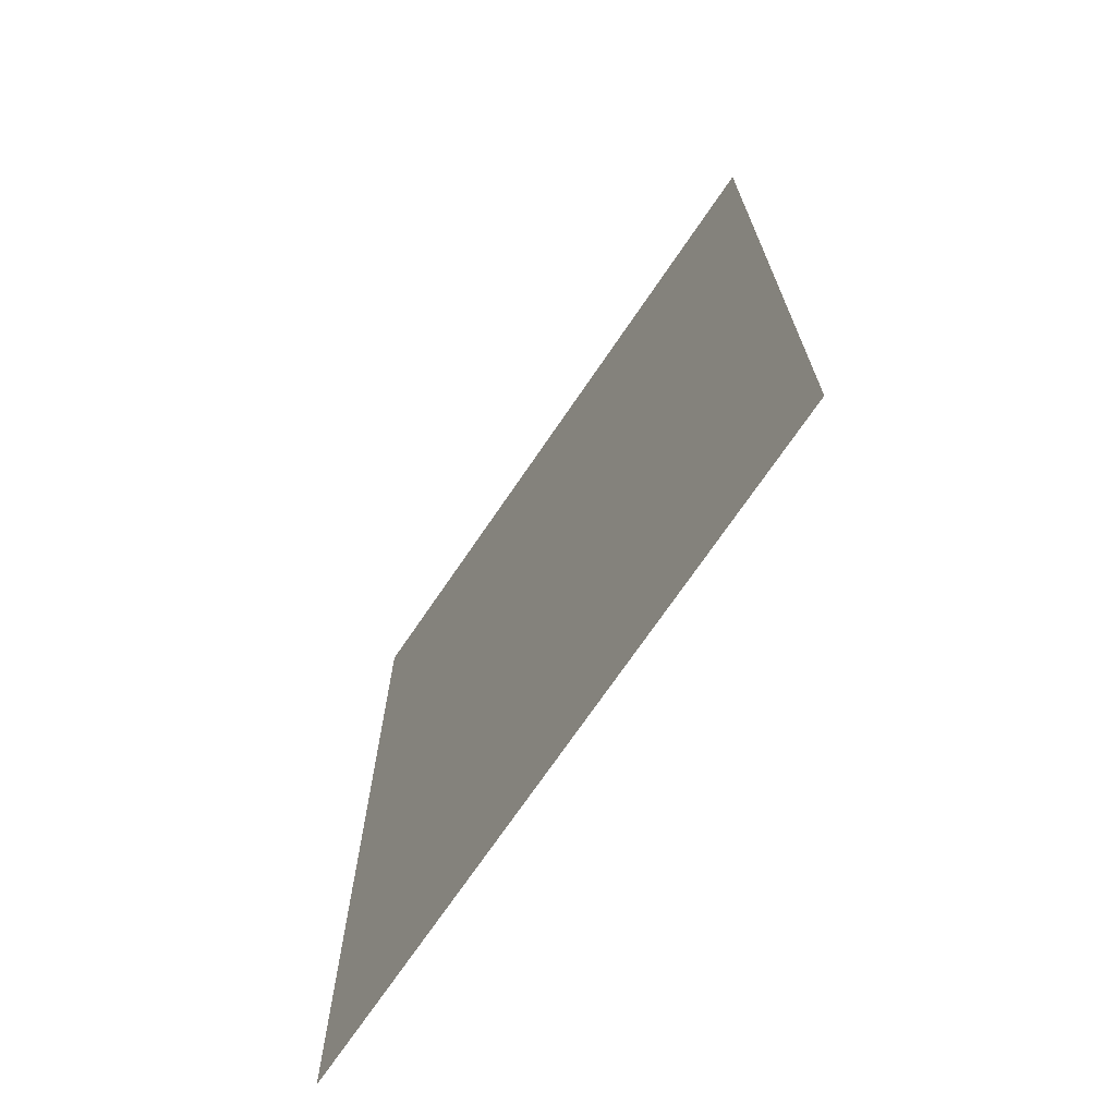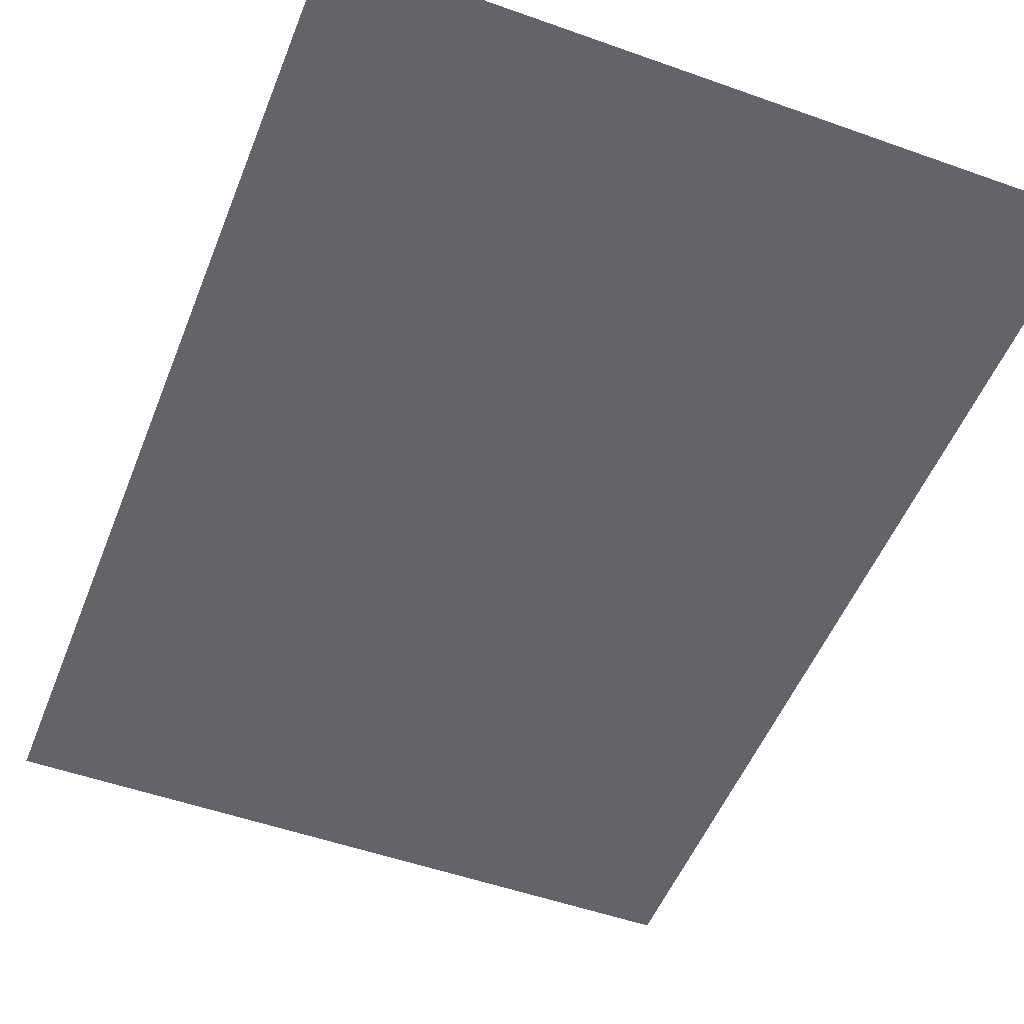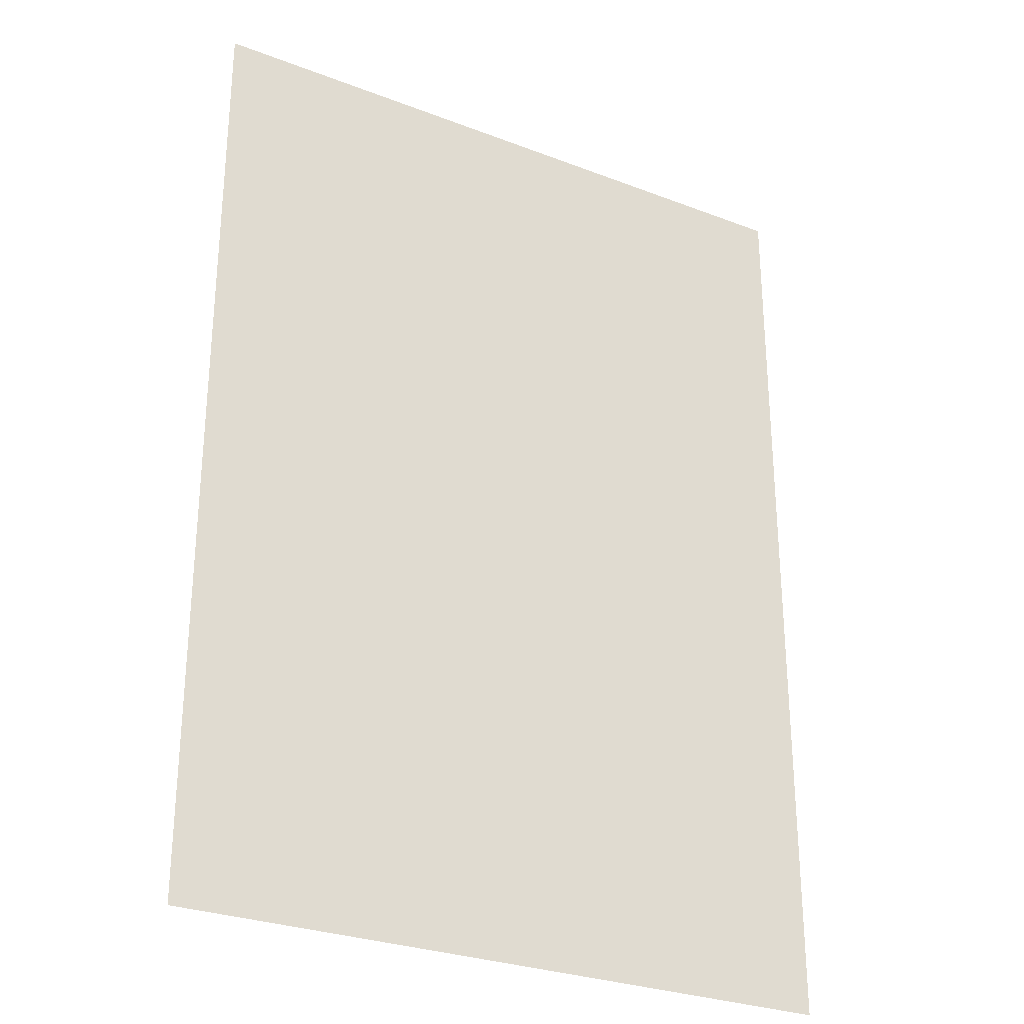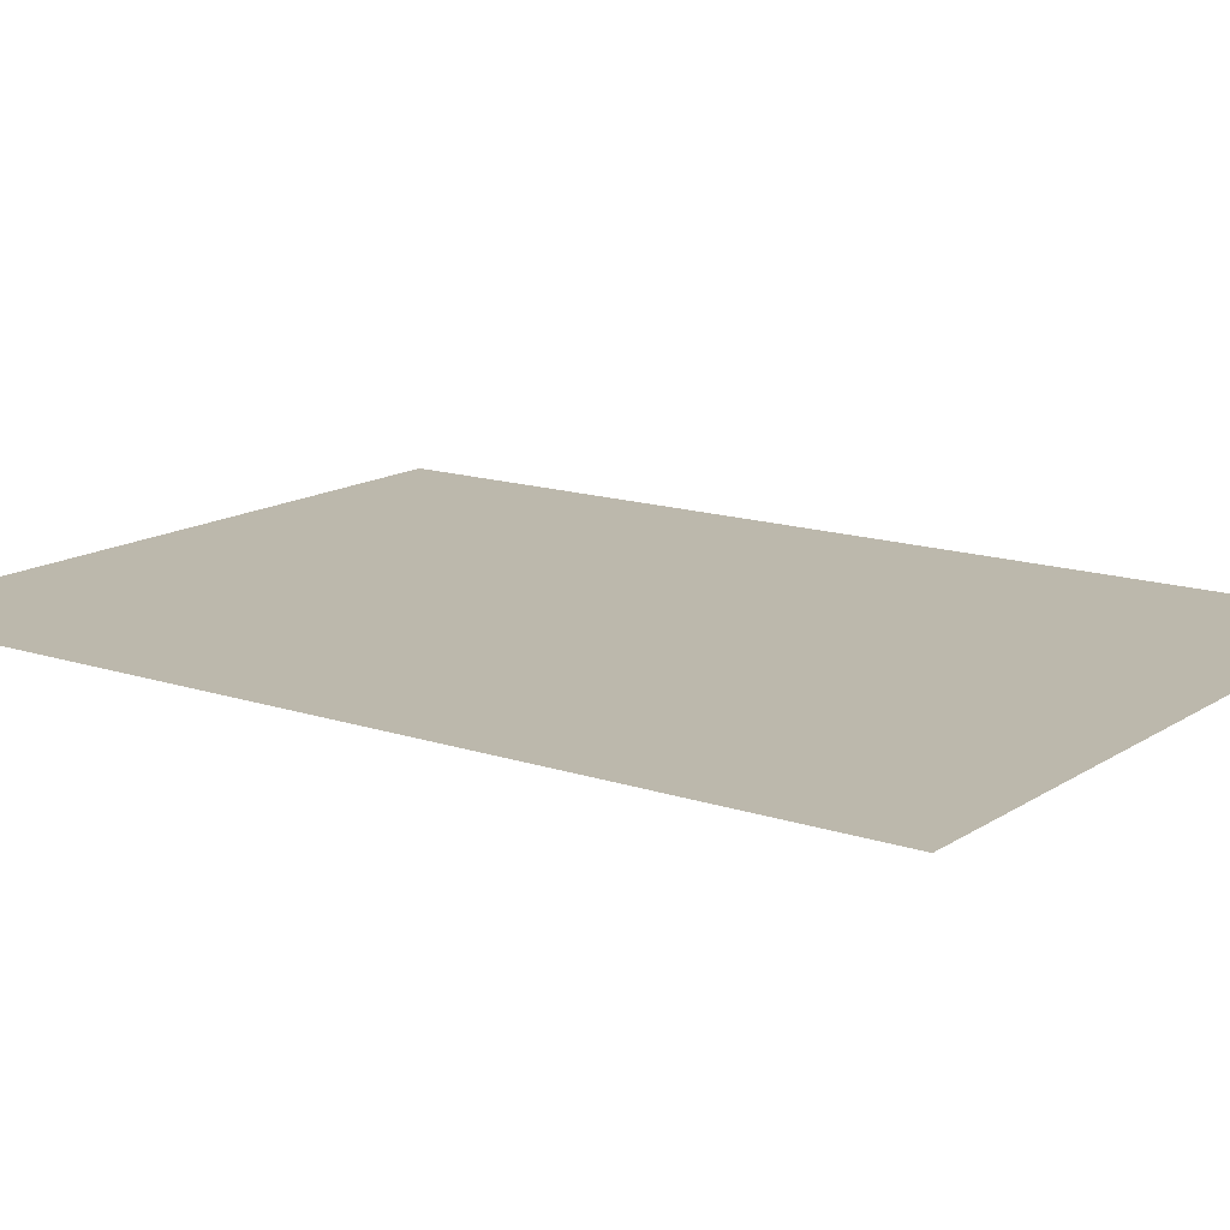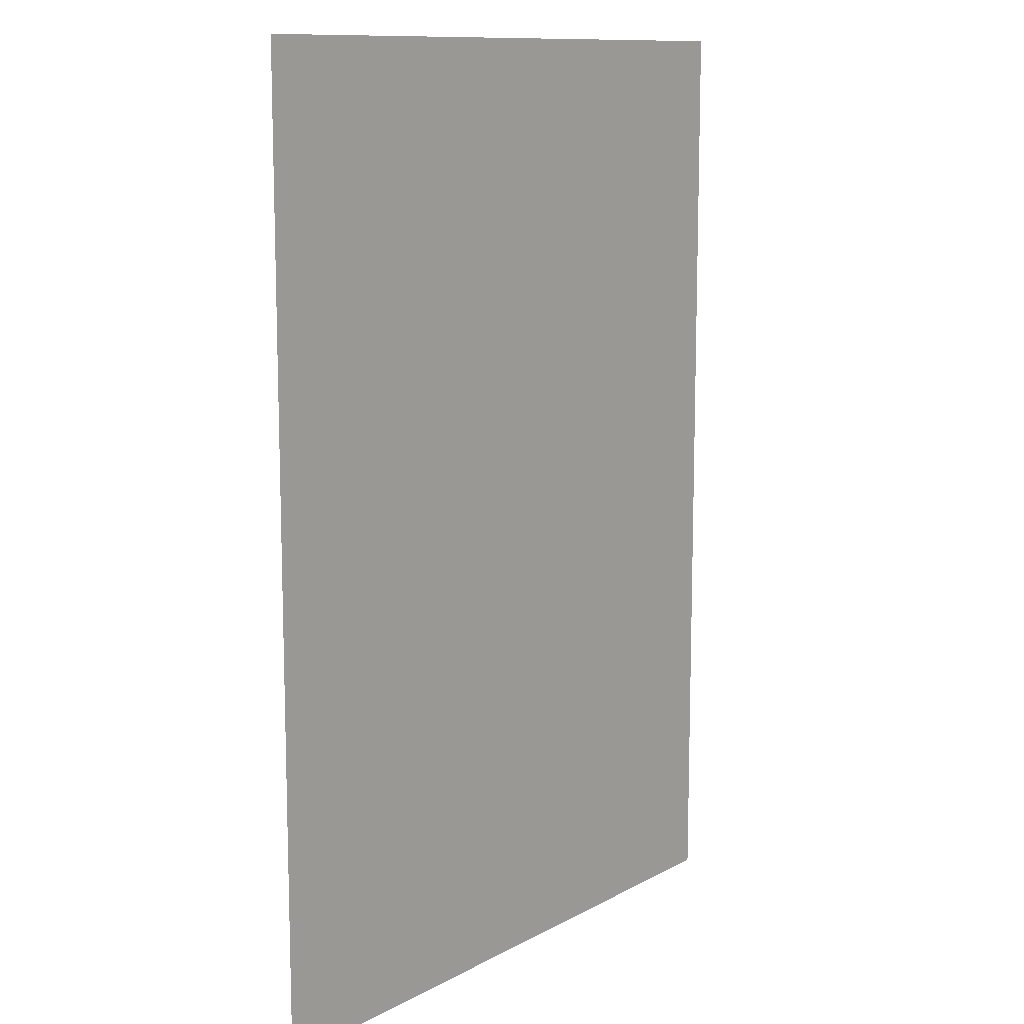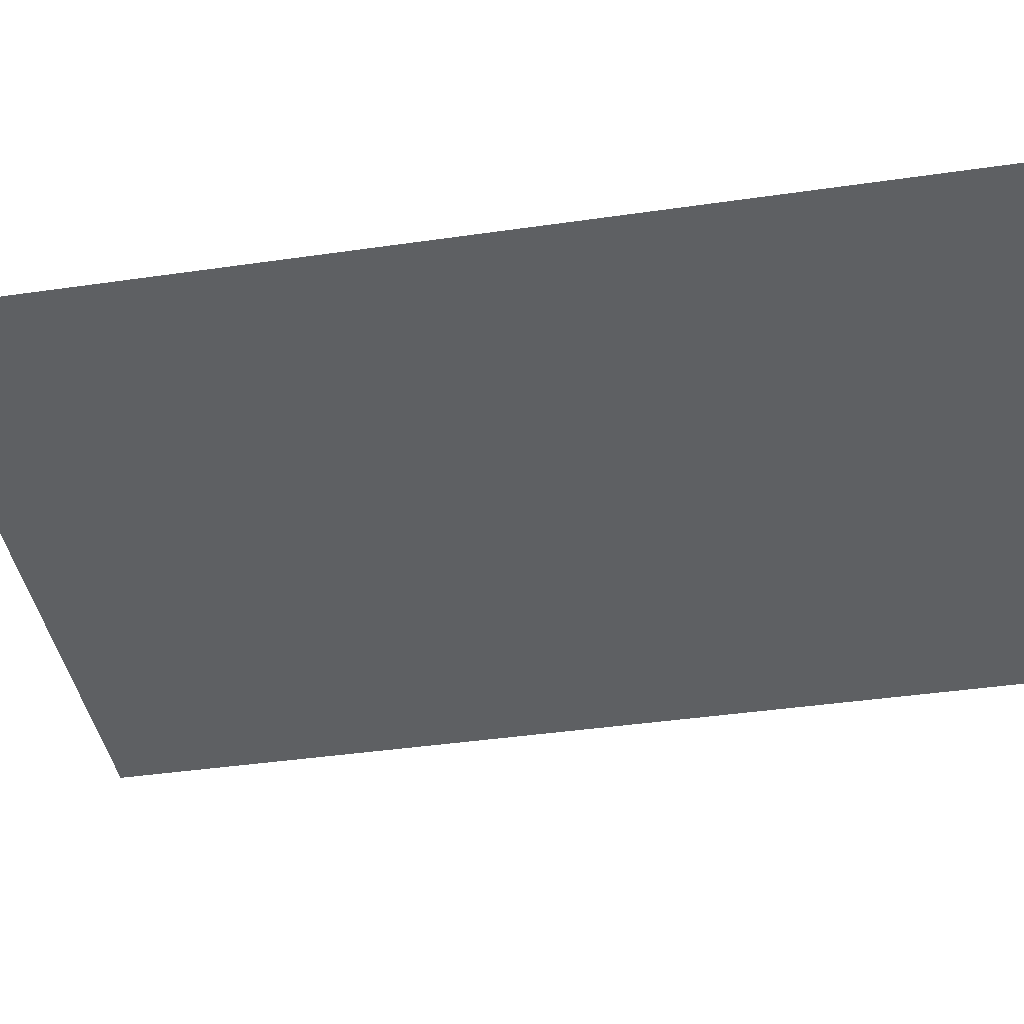
<metadata>
{"format":"obj","ext":"obj","renderer":"f3d","projection":"perspective","resolution":1024,"background":"white","views":[{"elev":-71.6,"azim":-124.2,"up":"+Y"},{"elev":-51.3,"azim":158.8,"up":"+Z"},{"elev":-28.7,"azim":150.2,"up":"+Y"},{"elev":14.6,"azim":-54.1,"up":"+Z"},{"elev":11.4,"azim":-52.1,"up":"+Y"},{"elev":-42.2,"azim":-80.2,"up":"+Z"}]}
</metadata>
<code>
v -0.5317 -0.702 0.4216
v 0.5058 -0.702 0.4216
v 0.5058 -0.702 0.508
v -0.5317 0.7517 0.508
v -0.5317 -0.702 0.508
v -0.5317 -0.702 0.508
v 0.5058 -0.702 0.508
v -0.5317 0.7517 0.508
v 0.5058 0.7517 0.508
f 3 1 2
f 2 1 3
f 1 3 5
f 5 3 1
f 5 1 4
f 4 1 5
f 6 7 8
f 8 7 6
f 6 8 7
f 7 8 6
f 9 8 7
f 7 8 9
f 9 7 8
f 8 7 9

</code>
